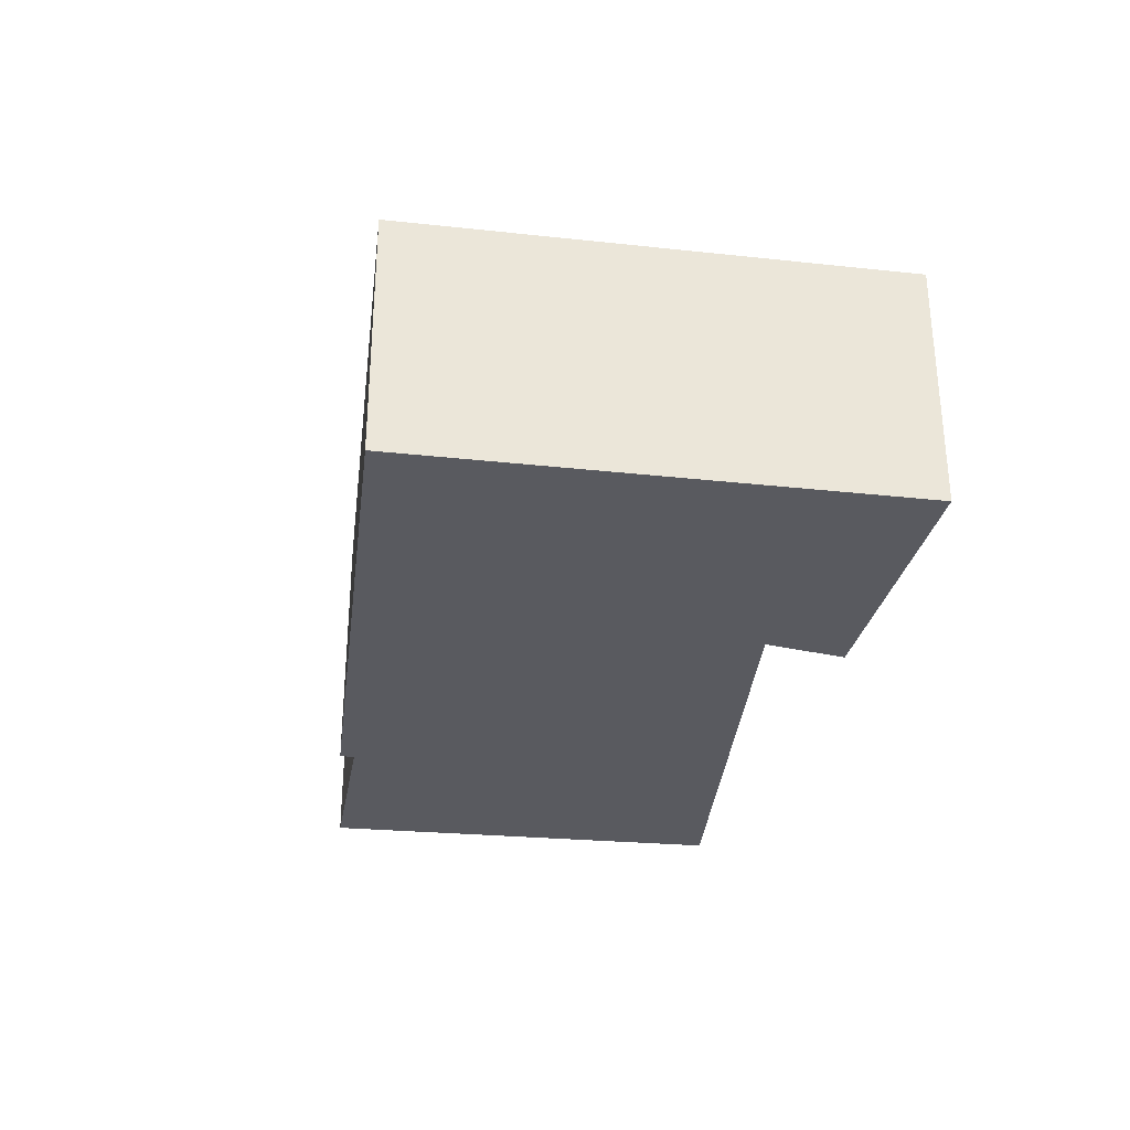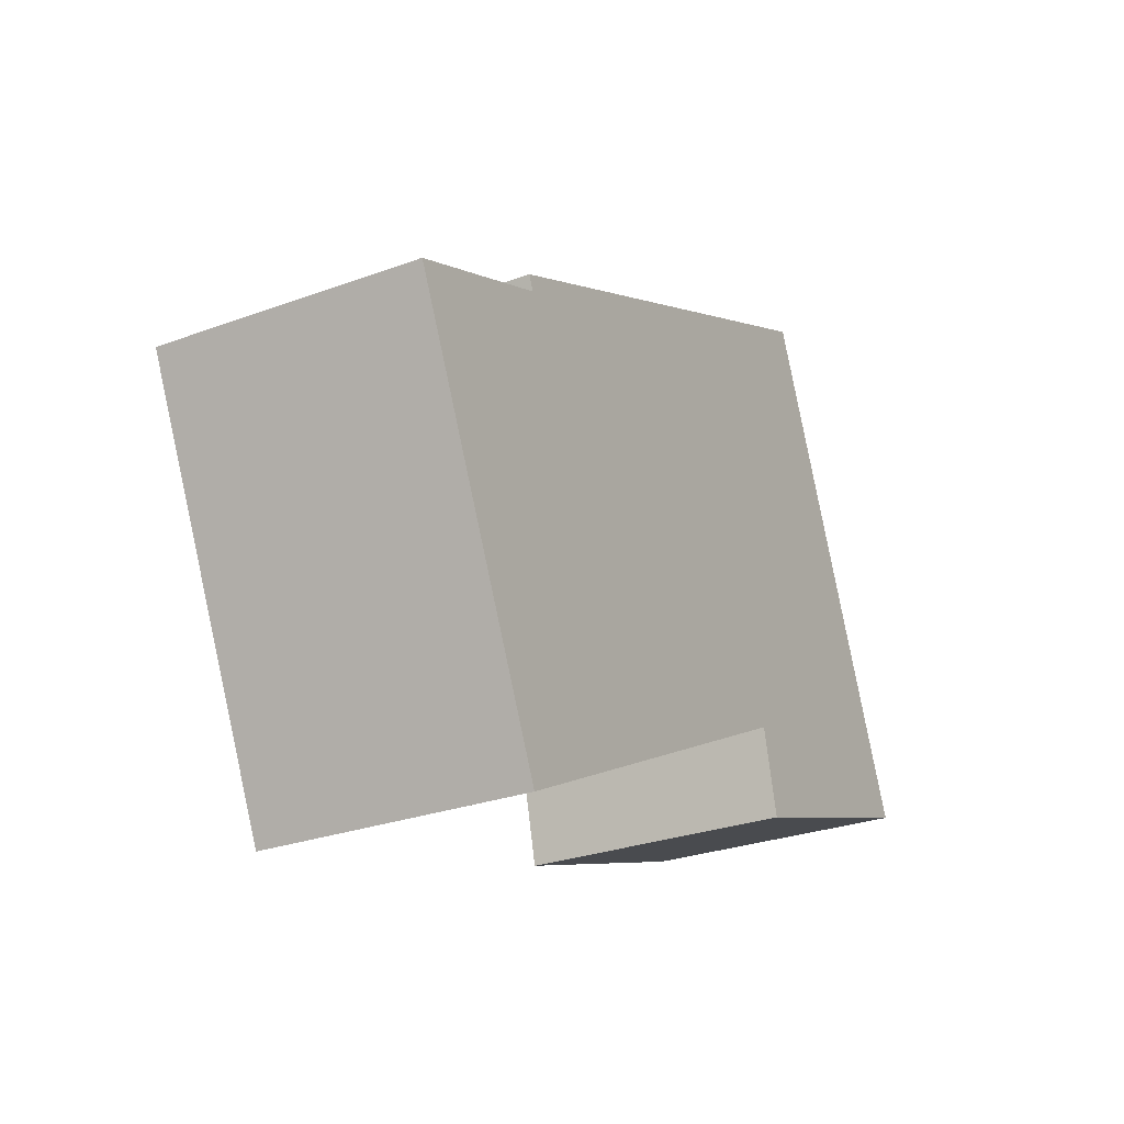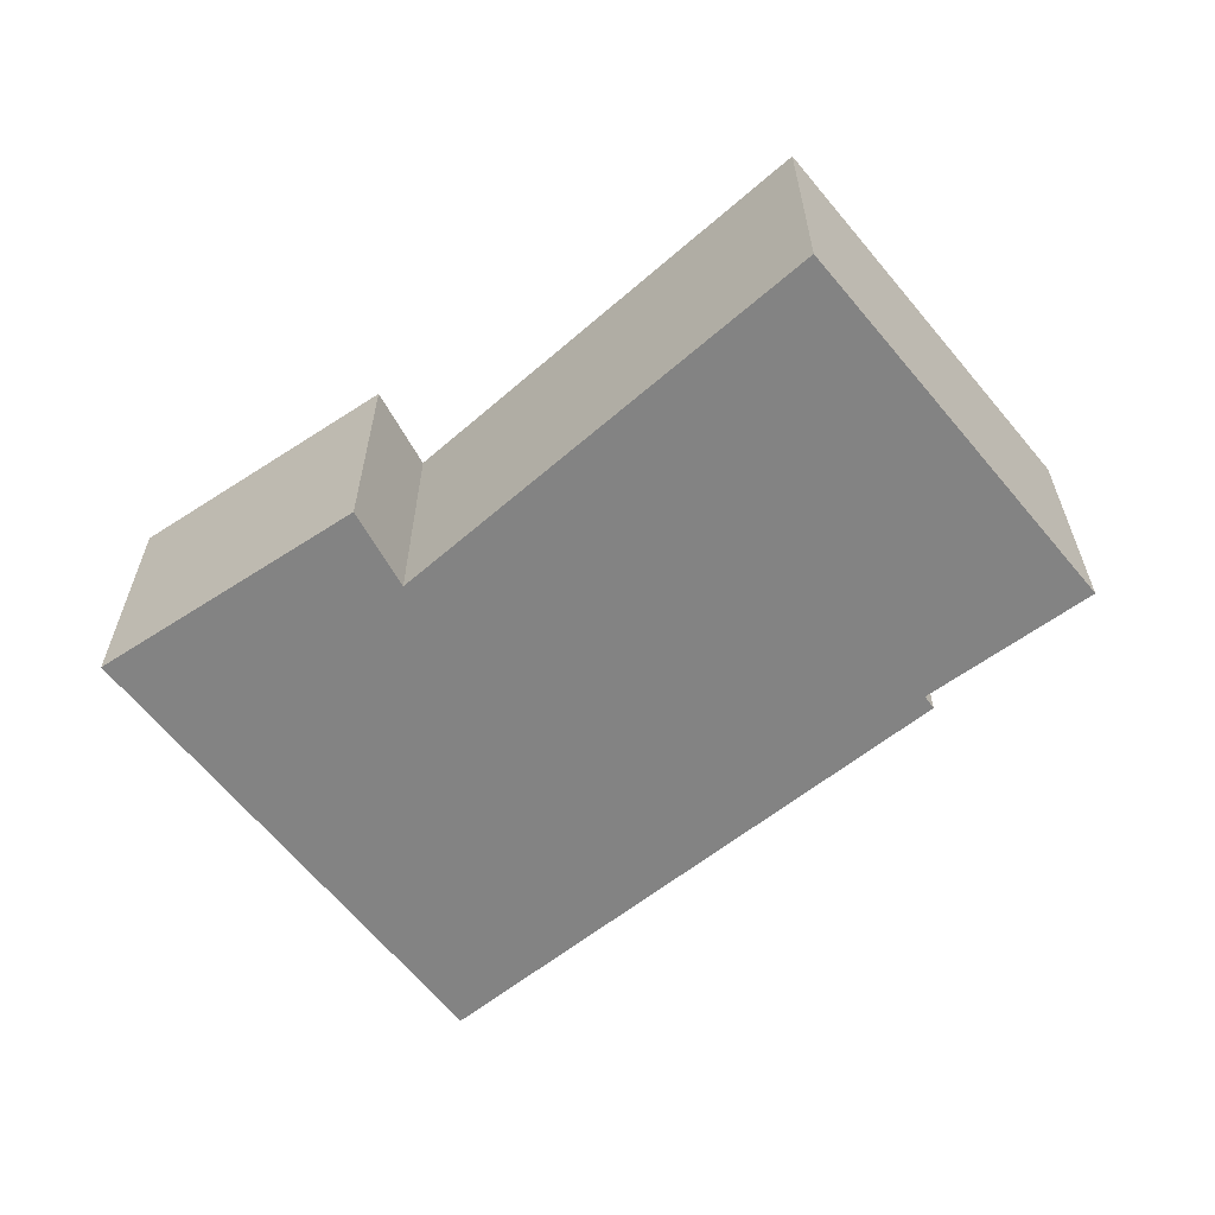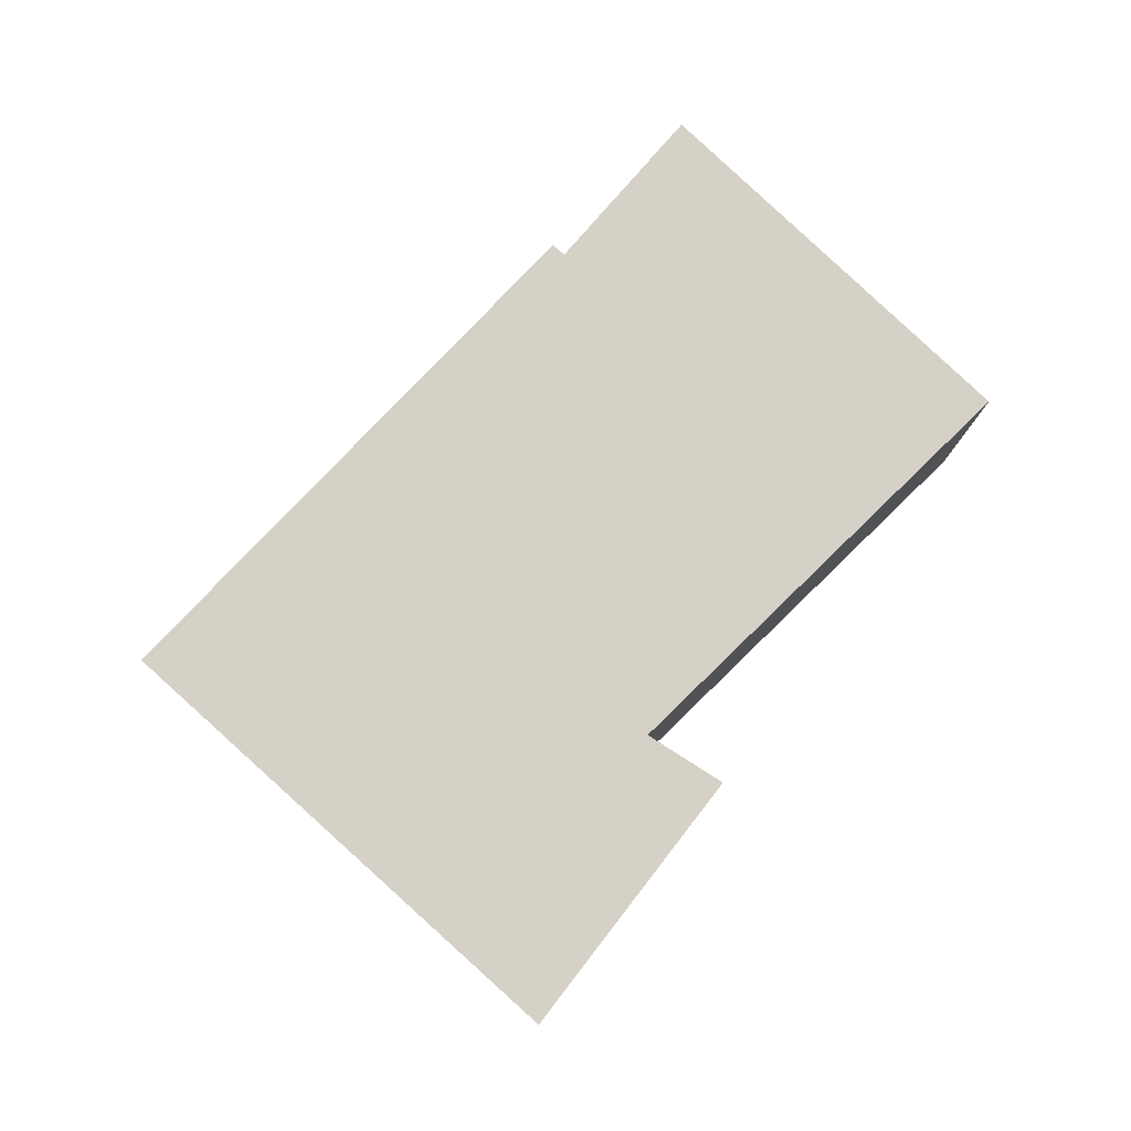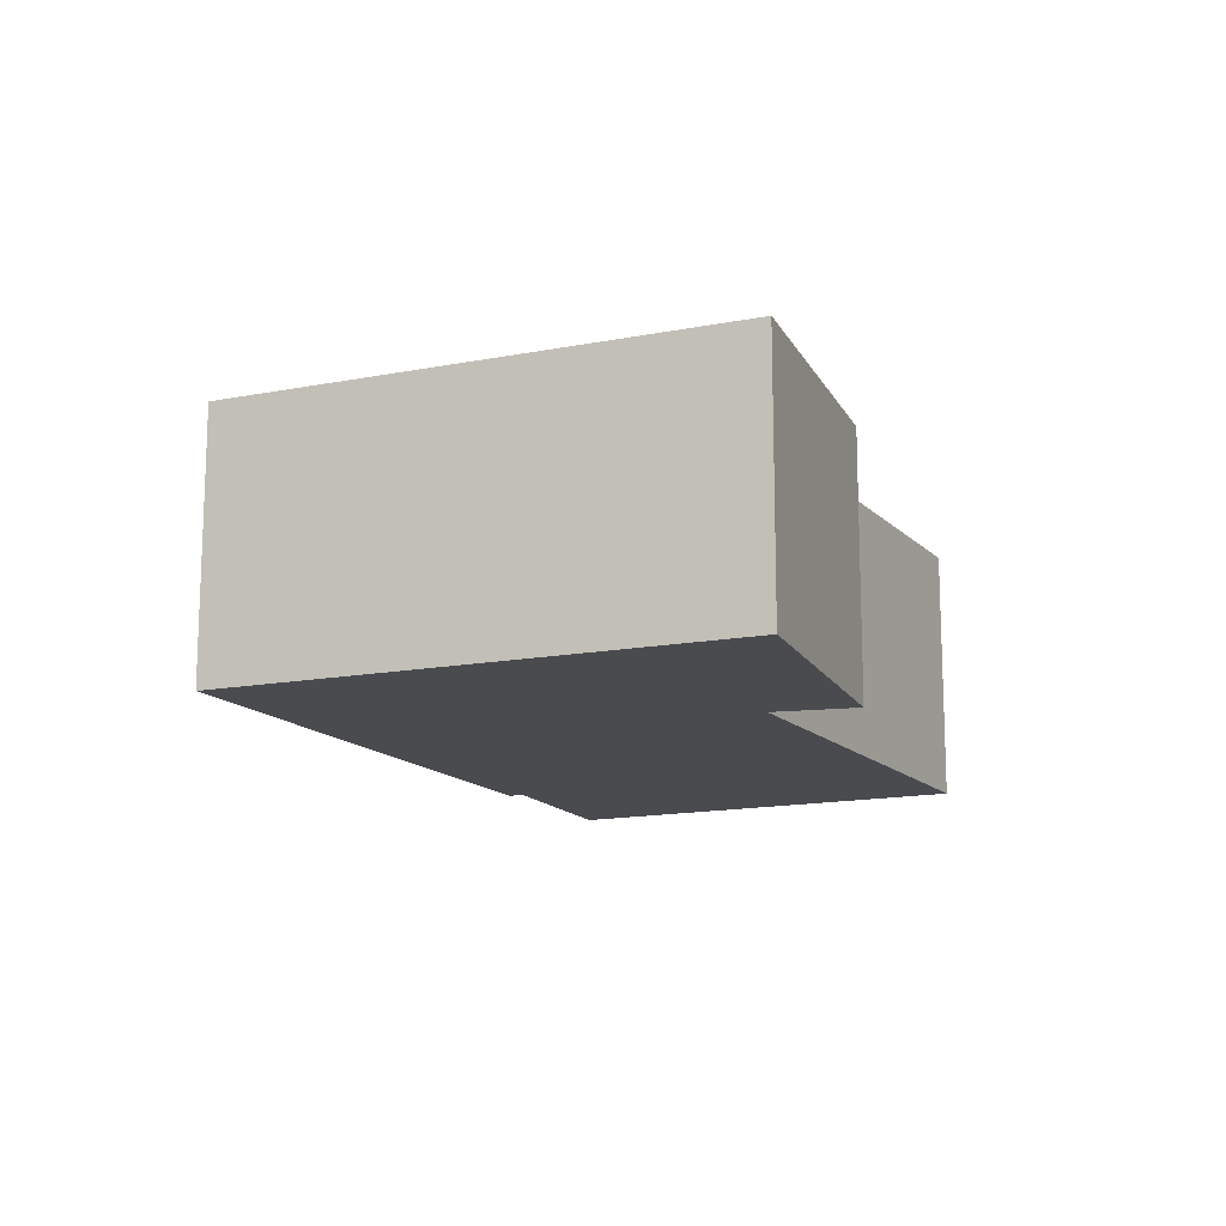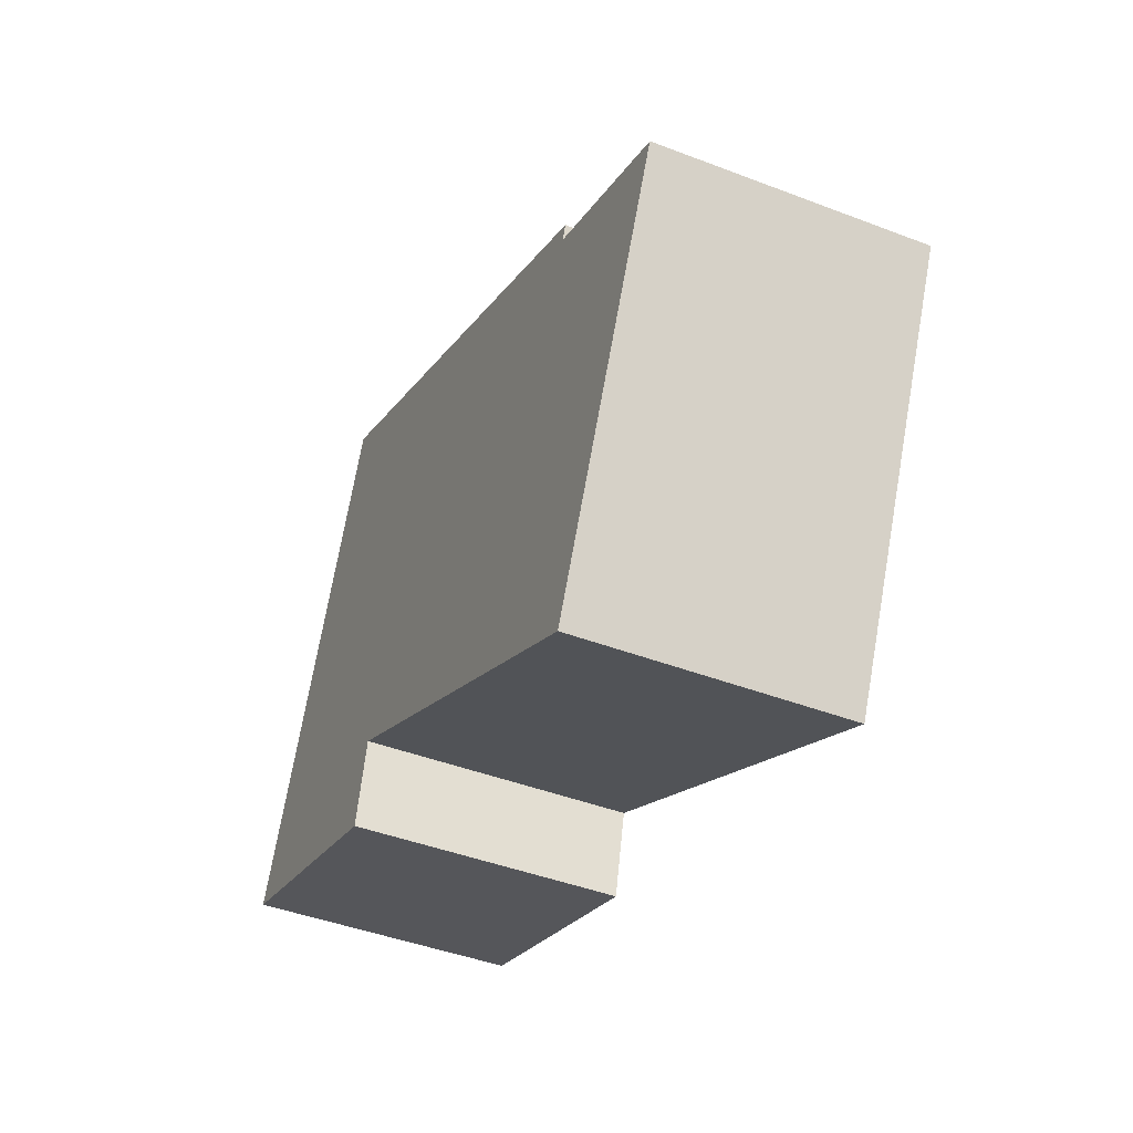
<metadata>
{"format":"obj","ext":"obj","renderer":"f3d","projection":"perspective","resolution":1024,"background":"white","views":[{"elev":-31.9,"azim":58.3,"up":"+Y"},{"elev":-27.6,"azim":-60.5,"up":"+Z"},{"elev":-61.0,"azim":-165.3,"up":"+Y"},{"elev":79.5,"azim":108.9,"up":"+Y"},{"elev":-14.1,"azim":90.2,"up":"+Y"},{"elev":-43.7,"azim":-114.3,"up":"+Z"}]}
</metadata>
<code>
v  0 2.291 1.403e-16
v  5.338 2.291 -1.465
v  1.571 2.291 -3.374
v  7.938 2.291 -1.373
v  1.502 2.291 0.604
v  6.139 2.291 2.871
v  1.453 2.291 0.729
v  5.518 2.291 -2.201
v  5.518 1.348e-16 -2.201
v  5.338 8.971e-17 -1.465
v  1.502 -3.698e-17 0.604
v  1.453 -4.464e-17 0.729
v  1.571 2.066e-16 -3.374
v  0 0 0
v  6.139 -1.758e-16 2.871
v  7.938 8.407e-17 -1.373
g defaultobject
f 1 2 3
f 2 1 4
f 4 1 5
f 4 5 6
f 6 5 7
f 4 8 2
f 9 2 8
f 2 9 10
f 11 7 5
f 7 11 12
f 10 3 2
f 3 10 13
f 13 1 3
f 1 13 14
f 14 5 1
f 5 14 11
f 12 6 7
f 6 12 15
f 15 4 6
f 4 15 16
f 16 8 4
f 8 16 9
f 16 10 9
f 10 16 14
f 14 16 11
f 11 16 15
f 11 15 12
f 14 13 10

</code>
